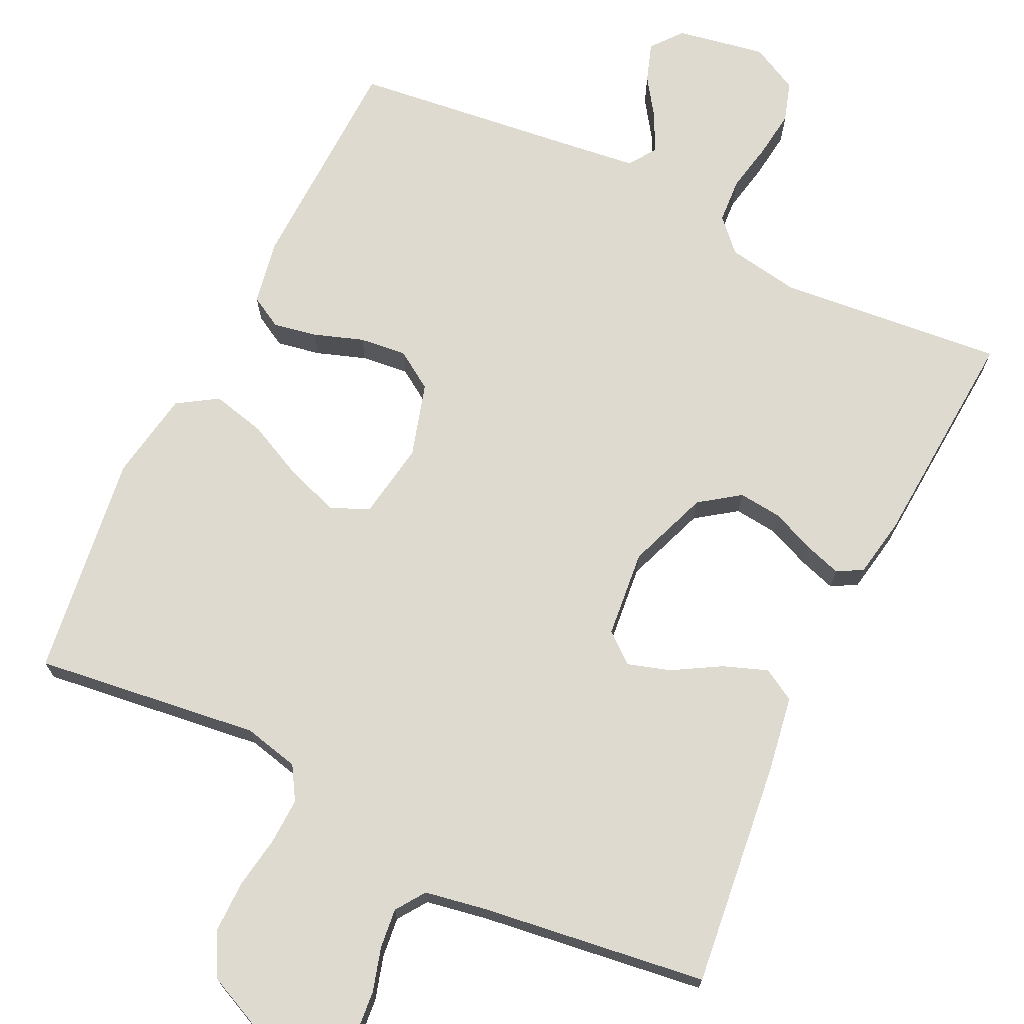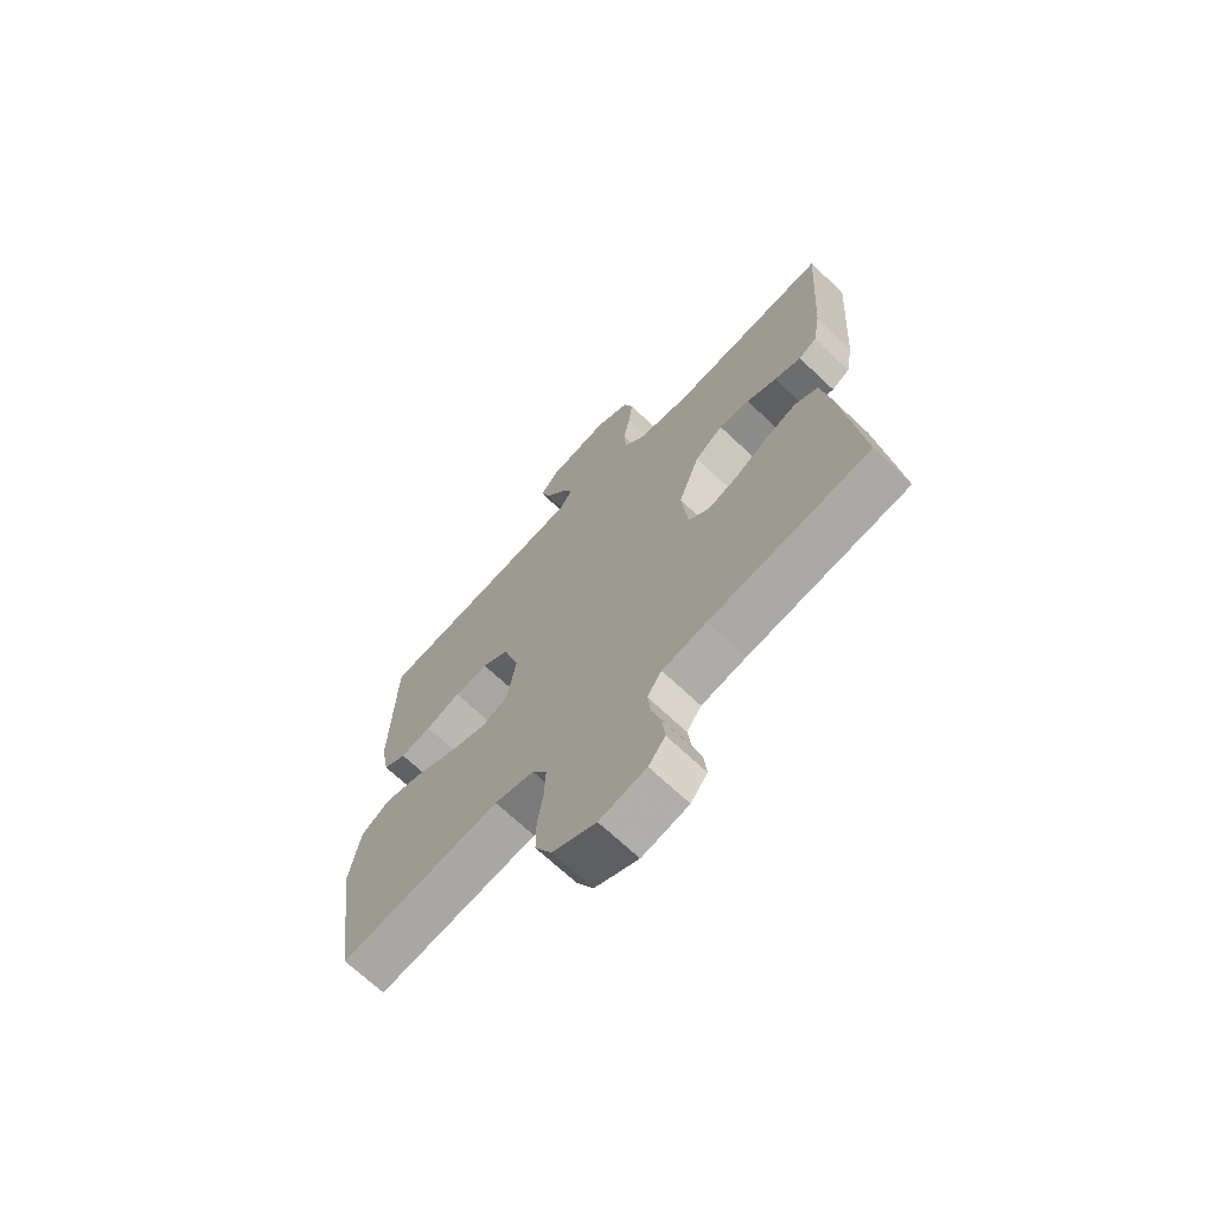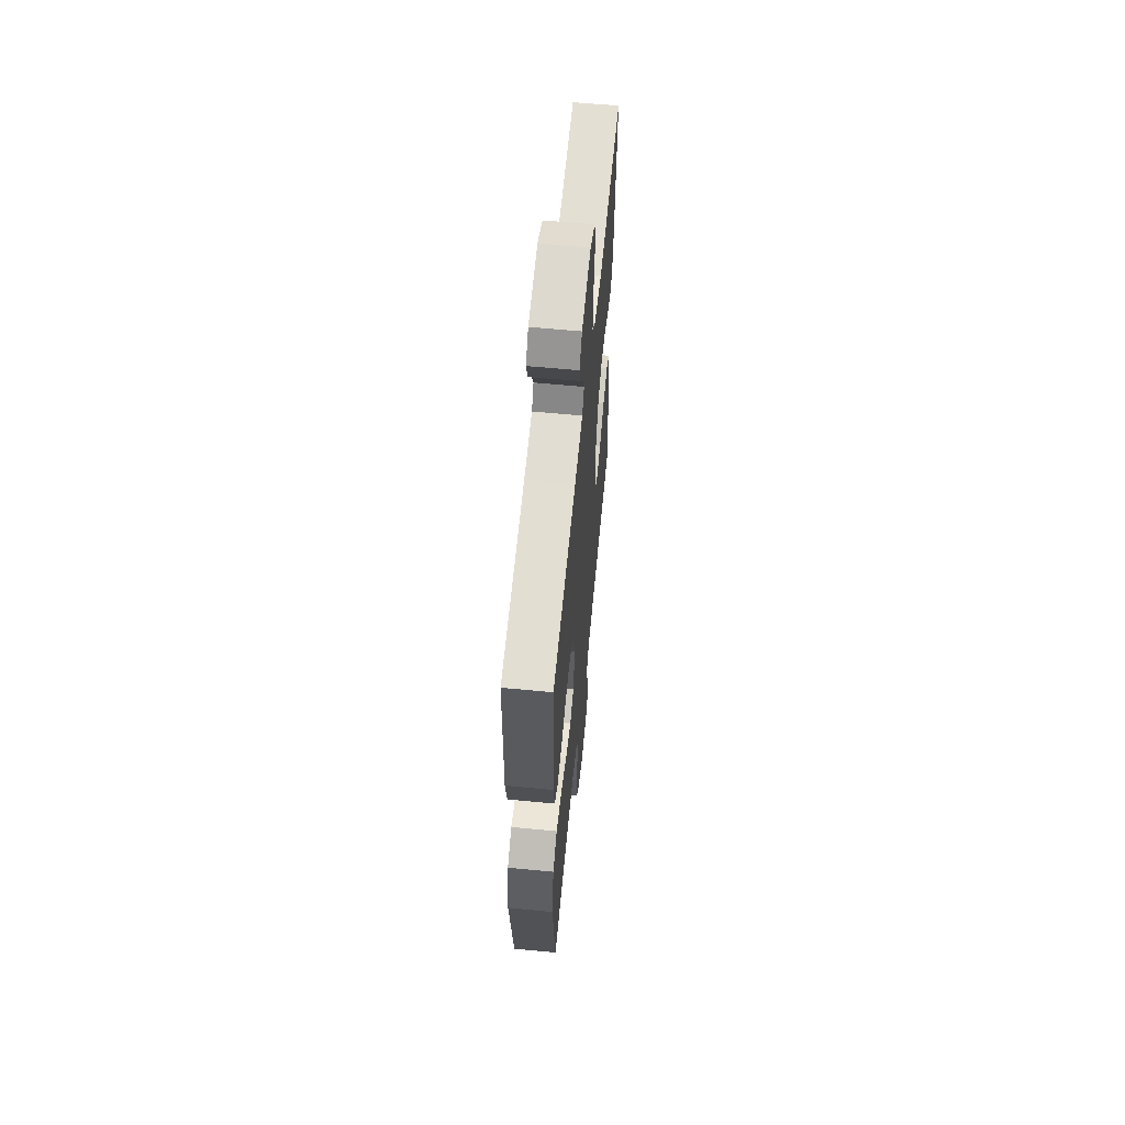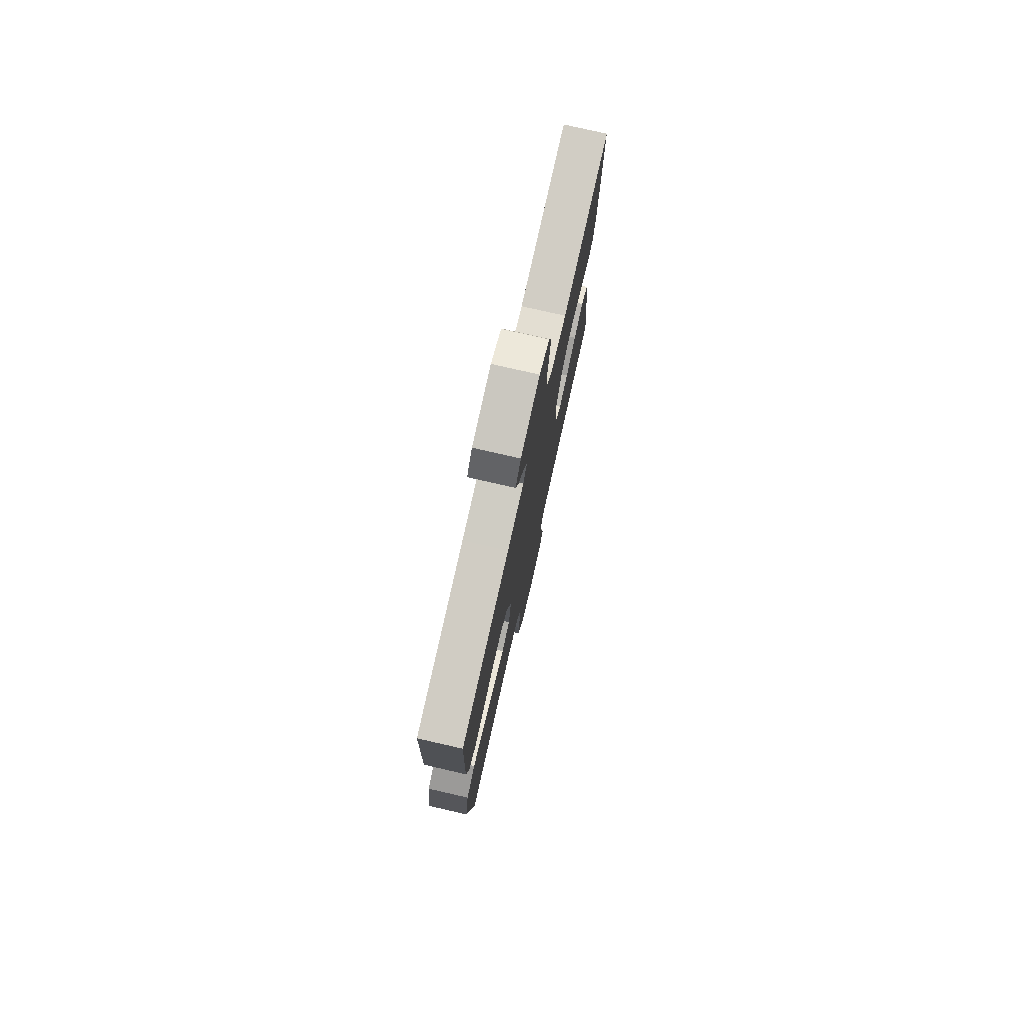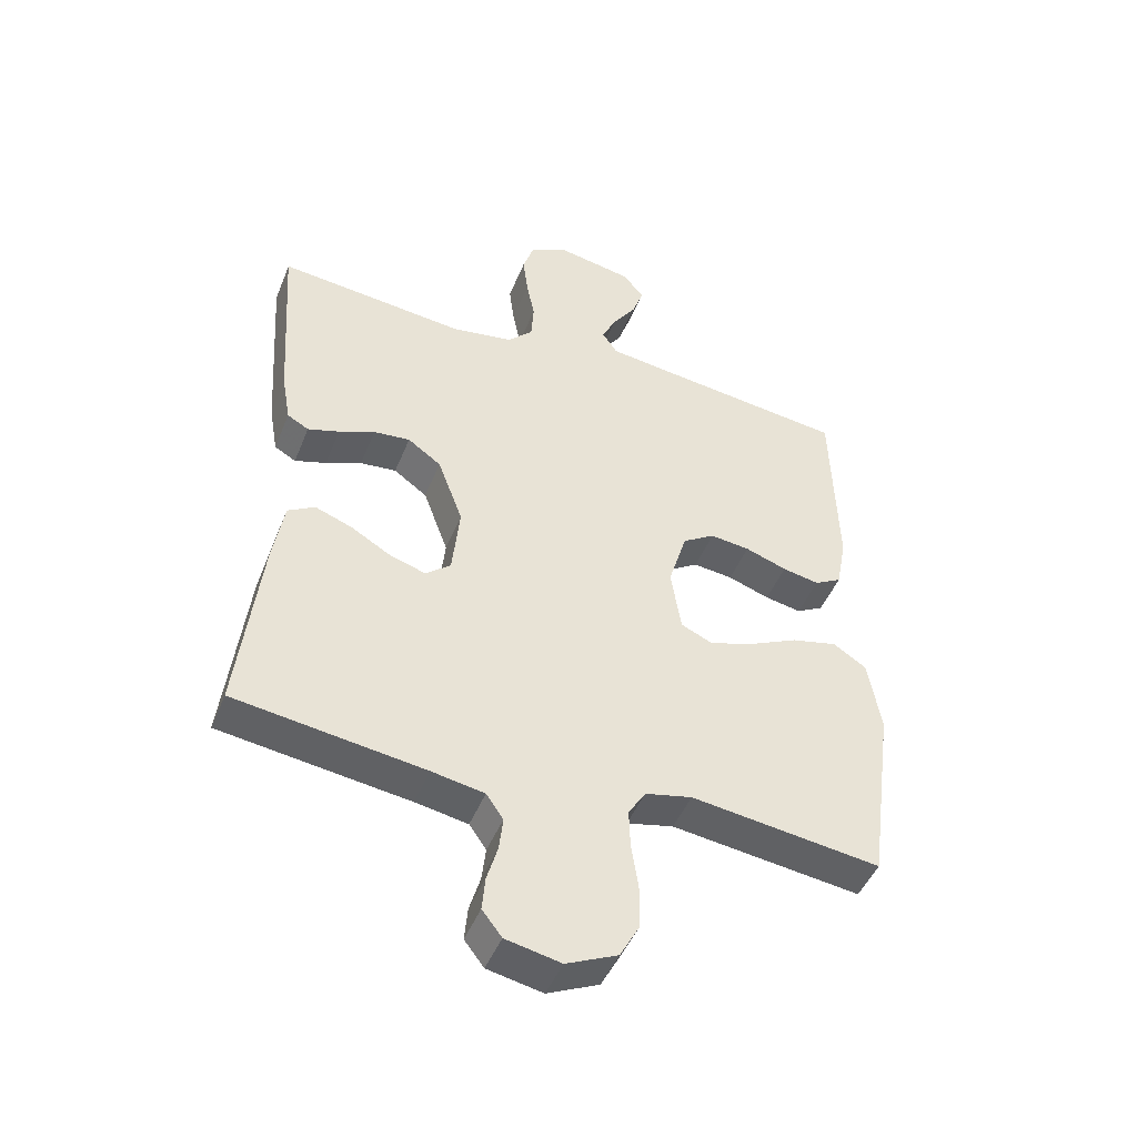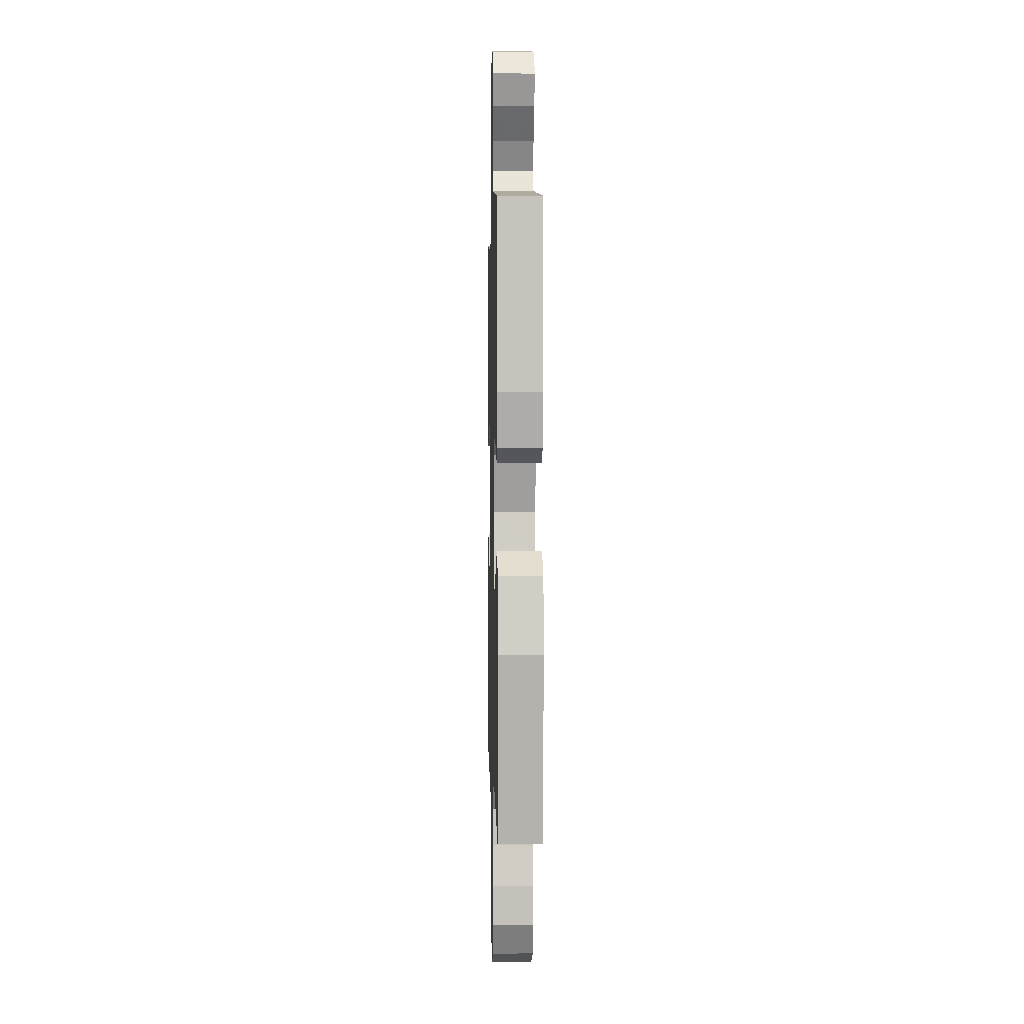
<metadata>
{"format":"obj","ext":"obj","renderer":"f3d","projection":"perspective","resolution":1024,"background":"white","views":[{"elev":71.0,"azim":-154.1,"up":"+Y"},{"elev":-69.0,"azim":-133.4,"up":"+Z"},{"elev":60.7,"azim":95.6,"up":"+Z"},{"elev":77.2,"azim":102.9,"up":"+Z"},{"elev":-46.9,"azim":-21.4,"up":"+Z"},{"elev":2.8,"azim":88.5,"up":"+Z"}]}
</metadata>
<code>
v 0.5 0.07 0.5
v 0.508 0.07 0.2
v 0.492 0.07 0.114
v 0.449 0.07 0.09
v 0.391 0.07 0.101
v 0.325 0.07 0.124
v 0.262 0.07 0.131
v 0.211 0.07 0.098
v 0.182 0.07 0
v 0.198 0.07 -0.102
v 0.248 0.07 -0.125
v 0.319 0.07 -0.101
v 0.396 0.07 -0.064
v 0.468 0.07 -0.047
v 0.521 0.07 -0.081
v 0.541 0.07 -0.2
v 0.5 0.07 -0.5
v 0.2 0.07 -0.461
v 0.126 0.07 -0.478
v 0.099 0.07 -0.522
v 0.101 0.07 -0.584
v 0.112 0.07 -0.654
v 0.112 0.07 -0.723
v 0.081 0.07 -0.781
v 0 0.07 -0.818
v -0.087 0.07 -0.8
v -0.118 0.07 -0.76
v -0.113 0.07 -0.706
v -0.096 0.07 -0.648
v -0.09 0.07 -0.595
v -0.117 0.07 -0.556
v -0.2 0.07 -0.541
v -0.5 0.07 -0.5
v -0.465 0.07 -0.2
v -0.448 0.07 -0.097
v -0.405 0.07 -0.072
v -0.346 0.07 -0.094
v -0.283 0.07 -0.131
v -0.226 0.07 -0.149
v -0.186 0.07 -0.116
v -0.174 0.07 0
v -0.214 0.07 0.109
v -0.267 0.07 0.147
v -0.325 0.07 0.141
v -0.382 0.07 0.117
v -0.432 0.07 0.101
v -0.466 0.07 0.12
v -0.48 0.07 0.2
v -0.5 0.07 0.5
v -0.2 0.07 0.47
v -0.103 0.07 0.486
v -0.063 0.07 0.528
v -0.059 0.07 0.588
v -0.072 0.07 0.654
v -0.08 0.07 0.718
v -0.063 0.07 0.771
v 0 0.07 0.803
v 0.118 0.07 0.781
v 0.151 0.07 0.74
v 0.133 0.07 0.688
v 0.096 0.07 0.634
v 0.073 0.07 0.585
v 0.097 0.07 0.549
v 0.2 0.07 0.536
v 0.5 0 0.5
v 0.508 0 0.2
v 0.492 0 0.114
v 0.449 0 0.09
v 0.391 0 0.101
v 0.325 0 0.124
v 0.262 0 0.131
v 0.211 0 0.098
v 0.182 0 0
v 0.198 0 -0.102
v 0.248 0 -0.125
v 0.319 0 -0.101
v 0.396 0 -0.064
v 0.468 0 -0.047
v 0.521 0 -0.081
v 0.541 0 -0.2
v 0.5 0 -0.5
v 0.2 0 -0.461
v 0.126 0 -0.478
v 0.099 0 -0.522
v 0.101 0 -0.584
v 0.112 0 -0.654
v 0.112 0 -0.723
v 0.081 0 -0.781
v 0 0 -0.818
v -0.087 0 -0.8
v -0.118 0 -0.76
v -0.113 0 -0.706
v -0.096 0 -0.648
v -0.09 0 -0.595
v -0.117 0 -0.556
v -0.2 0 -0.541
v -0.5 0 -0.5
v -0.465 0 -0.2
v -0.448 0 -0.097
v -0.405 0 -0.072
v -0.346 0 -0.094
v -0.283 0 -0.131
v -0.226 0 -0.149
v -0.186 0 -0.116
v -0.174 0 0
v -0.214 0 0.109
v -0.267 0 0.147
v -0.325 0 0.141
v -0.382 0 0.117
v -0.432 0 0.101
v -0.466 0 0.12
v -0.48 0 0.2
v -0.5 0 0.5
v -0.2 0 0.47
v -0.103 0 0.486
v -0.063 0 0.528
v -0.059 0 0.588
v -0.072 0 0.654
v -0.08 0 0.718
v -0.063 0 0.771
v 0 0 0.803
v 0.118 0 0.781
v 0.151 0 0.74
v 0.133 0 0.688
v 0.096 0 0.634
v 0.073 0 0.585
v 0.097 0 0.549
v 0.2 0 0.536
f 58 59 60 61
f 58 61 62
f 57 58 62
f 56 57 62
f 53 54 55 56
f 53 56 62 63
f 47 48 49 50
f 47 50 51
f 44 45 46 47
f 44 47 51
f 43 44 51 52
f 35 36 37 38
f 35 38 39
f 32 33 34 35
f 31 32 35 39
f 30 31 39 40
f 26 27 28 29
f 26 29 30
f 25 26 30
f 21 22 23 24
f 20 21 24 25
f 15 16 17 18
f 15 18 19
f 12 13 14 15
f 11 12 15 19
f 10 11 19 20
f 3 4 5 6
f 3 6 7
f 64 1 2 3
f 63 64 3 7
f 52 53 63 7
f 42 43 52 7
f 25 30 40 41
f 10 20 25 41
f 9 10 41 42
f 8 9 42
f 7 8 42
f 125 124 123 122
f 126 125 122
f 126 122 121
f 126 121 120
f 120 119 118 117
f 127 126 120 117
f 114 113 112 111
f 115 114 111
f 111 110 109 108
f 115 111 108
f 116 115 108 107
f 102 101 100 99
f 103 102 99
f 99 98 97 96
f 103 99 96 95
f 104 103 95 94
f 93 92 91 90
f 94 93 90
f 94 90 89
f 88 87 86 85
f 89 88 85 84
f 82 81 80 79
f 83 82 79
f 79 78 77 76
f 83 79 76 75
f 84 83 75 74
f 70 69 68 67
f 71 70 67
f 67 66 65 128
f 71 67 128 127
f 71 127 117 116
f 71 116 107 106
f 105 104 94 89
f 105 89 84 74
f 106 105 74 73
f 106 73 72
f 106 72 71
f 1 65 66 2
f 2 66 67 3
f 3 67 68 4
f 4 68 69 5
f 5 69 70 6
f 6 70 71 7
f 7 71 72 8
f 8 72 73 9
f 9 73 74 10
f 10 74 75 11
f 11 75 76 12
f 12 76 77 13
f 13 77 78 14
f 14 78 79 15
f 15 79 80 16
f 16 80 81 17
f 17 81 82 18
f 18 82 83 19
f 19 83 84 20
f 20 84 85 21
f 21 85 86 22
f 22 86 87 23
f 23 87 88 24
f 24 88 89 25
f 25 89 90 26
f 26 90 91 27
f 27 91 92 28
f 28 92 93 29
f 29 93 94 30
f 30 94 95 31
f 31 95 96 32
f 32 96 97 33
f 33 97 98 34
f 34 98 99 35
f 35 99 100 36
f 36 100 101 37
f 37 101 102 38
f 38 102 103 39
f 39 103 104 40
f 40 104 105 41
f 41 105 106 42
f 42 106 107 43
f 43 107 108 44
f 44 108 109 45
f 45 109 110 46
f 46 110 111 47
f 47 111 112 48
f 48 112 113 49
f 49 113 114 50
f 50 114 115 51
f 51 115 116 52
f 52 116 117 53
f 53 117 118 54
f 54 118 119 55
f 55 119 120 56
f 56 120 121 57
f 57 121 122 58
f 58 122 123 59
f 59 123 124 60
f 60 124 125 61
f 61 125 126 62
f 62 126 127 63
f 63 127 128 64
f 64 128 65 1

</code>
